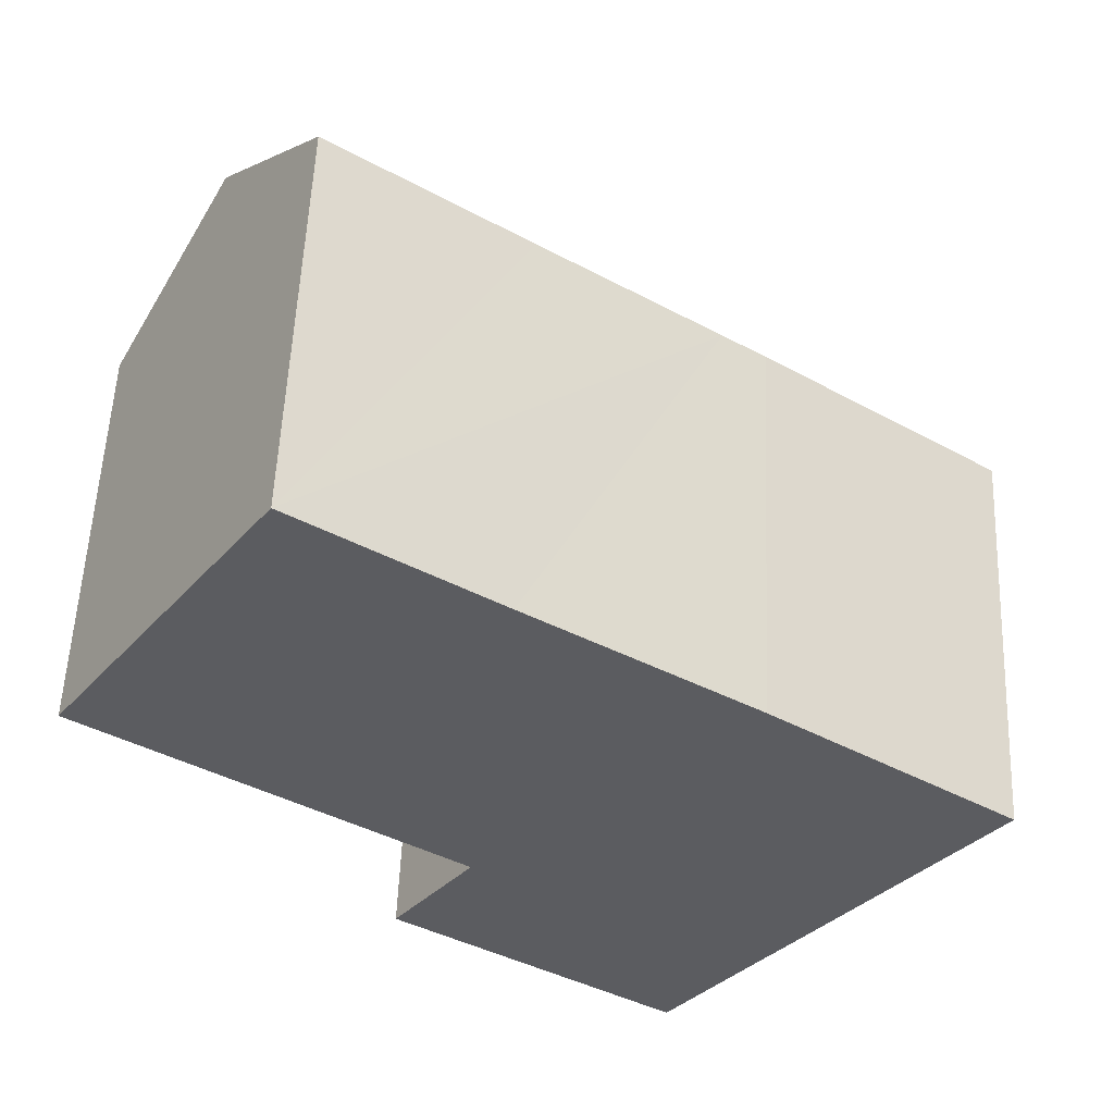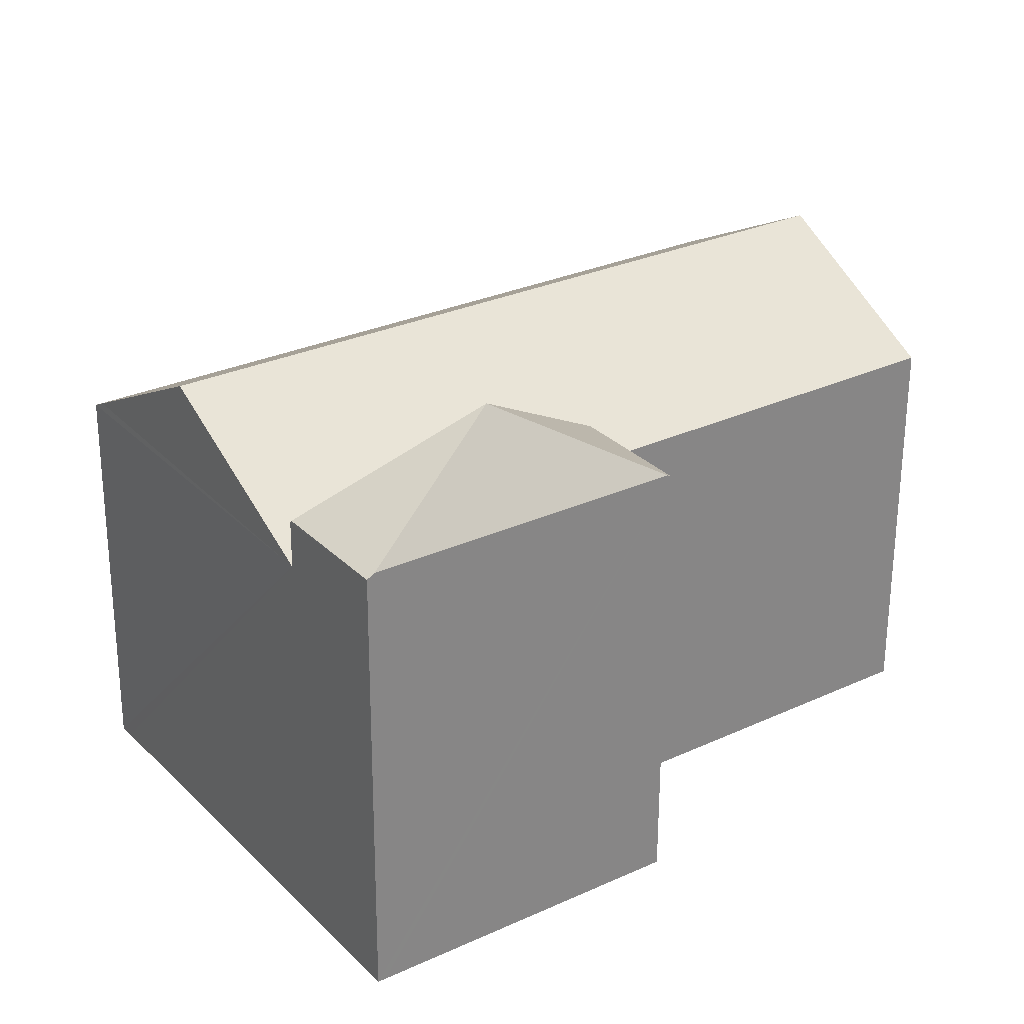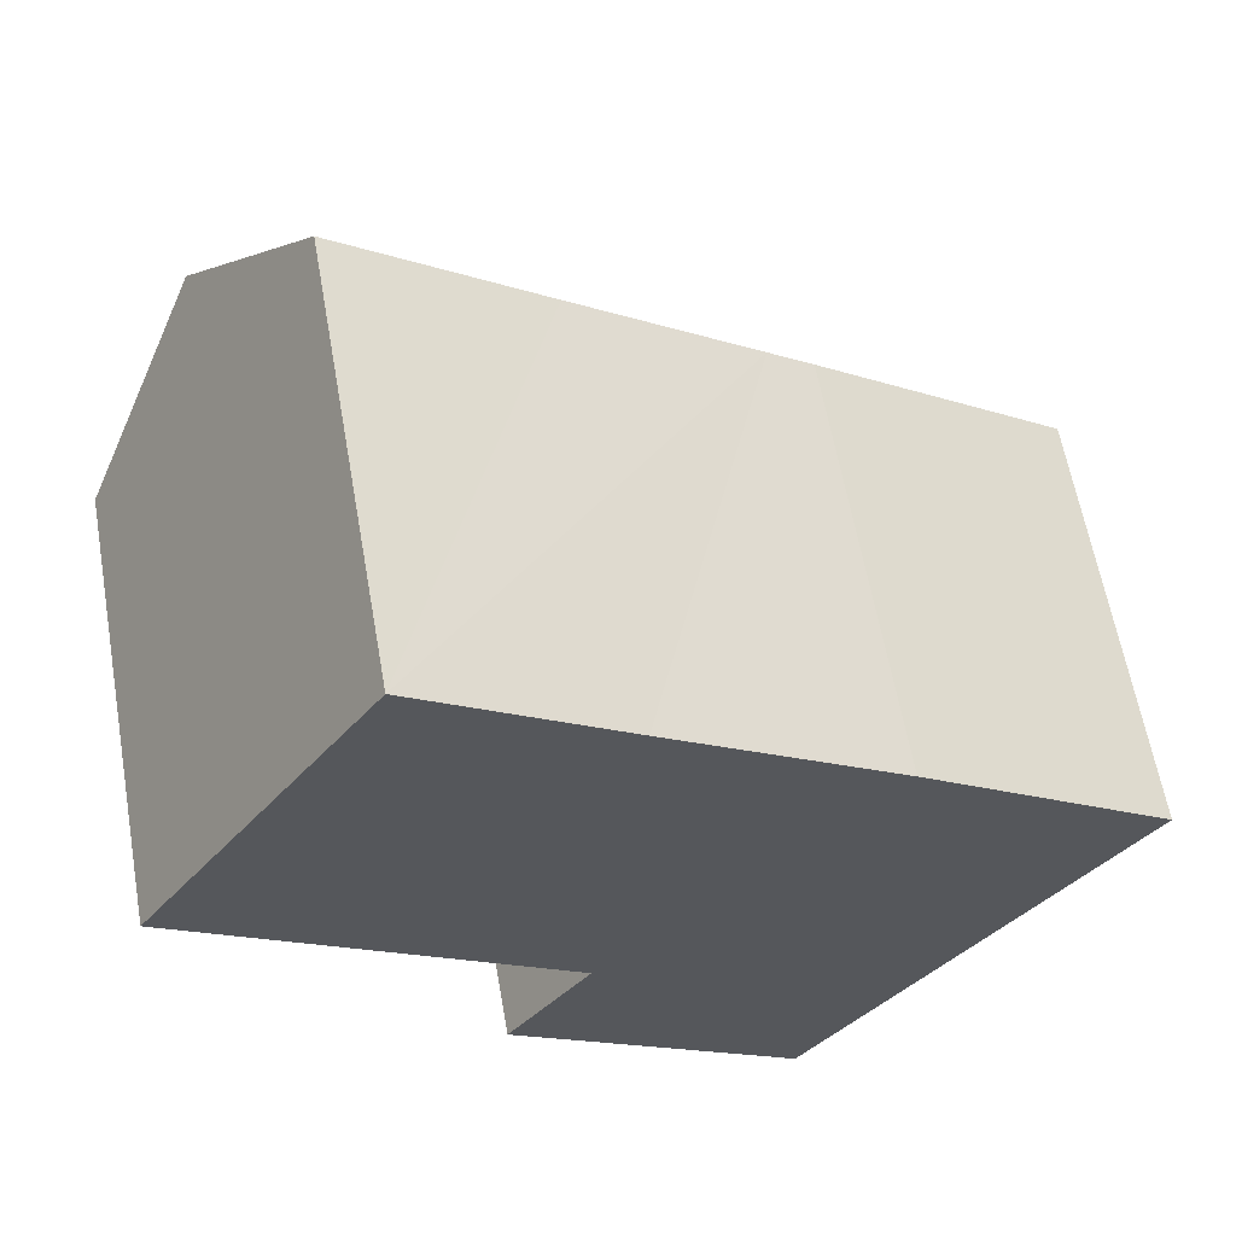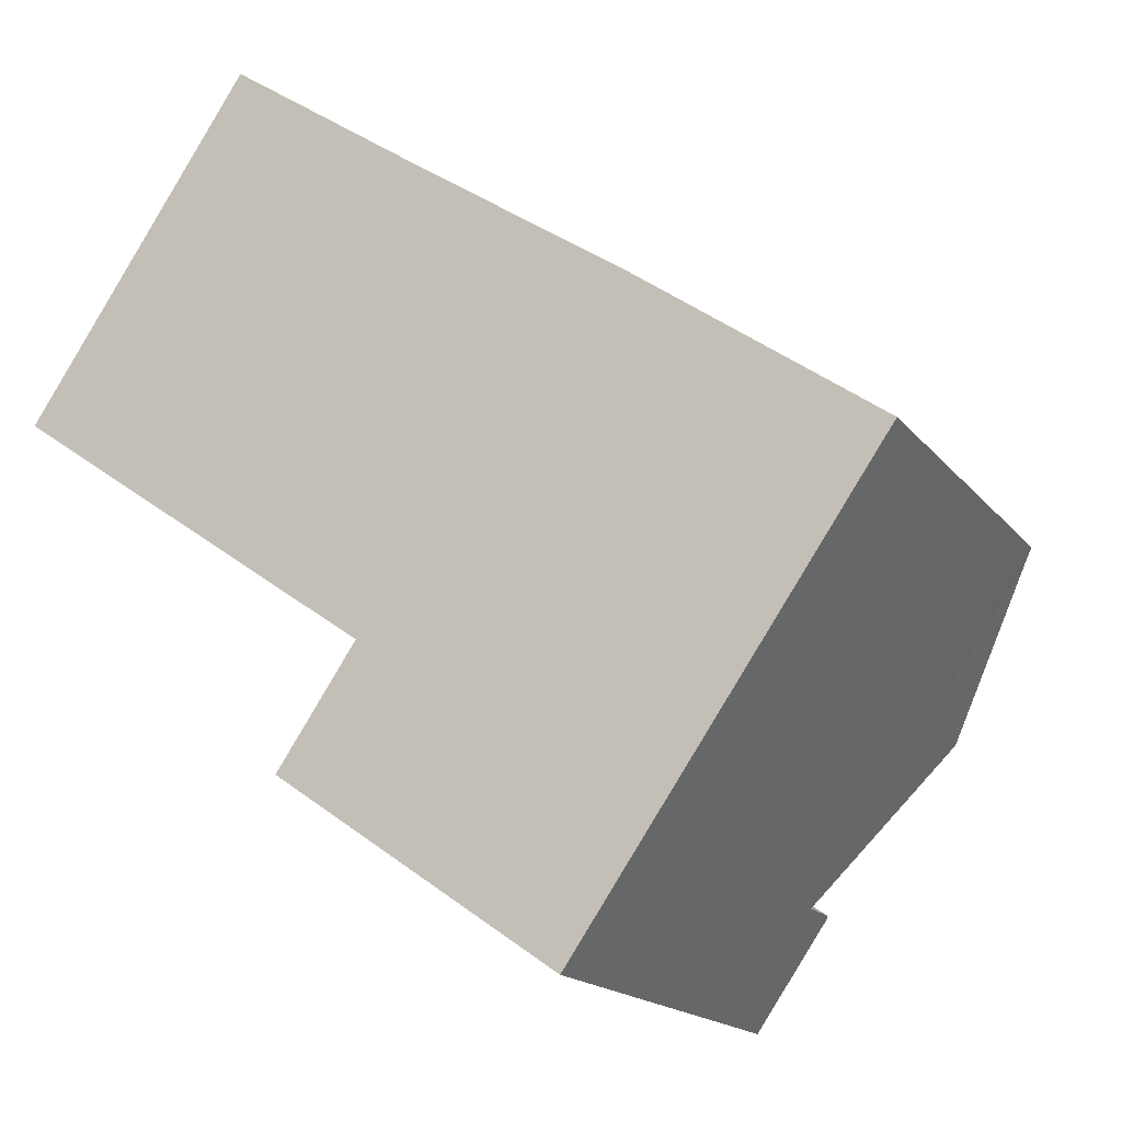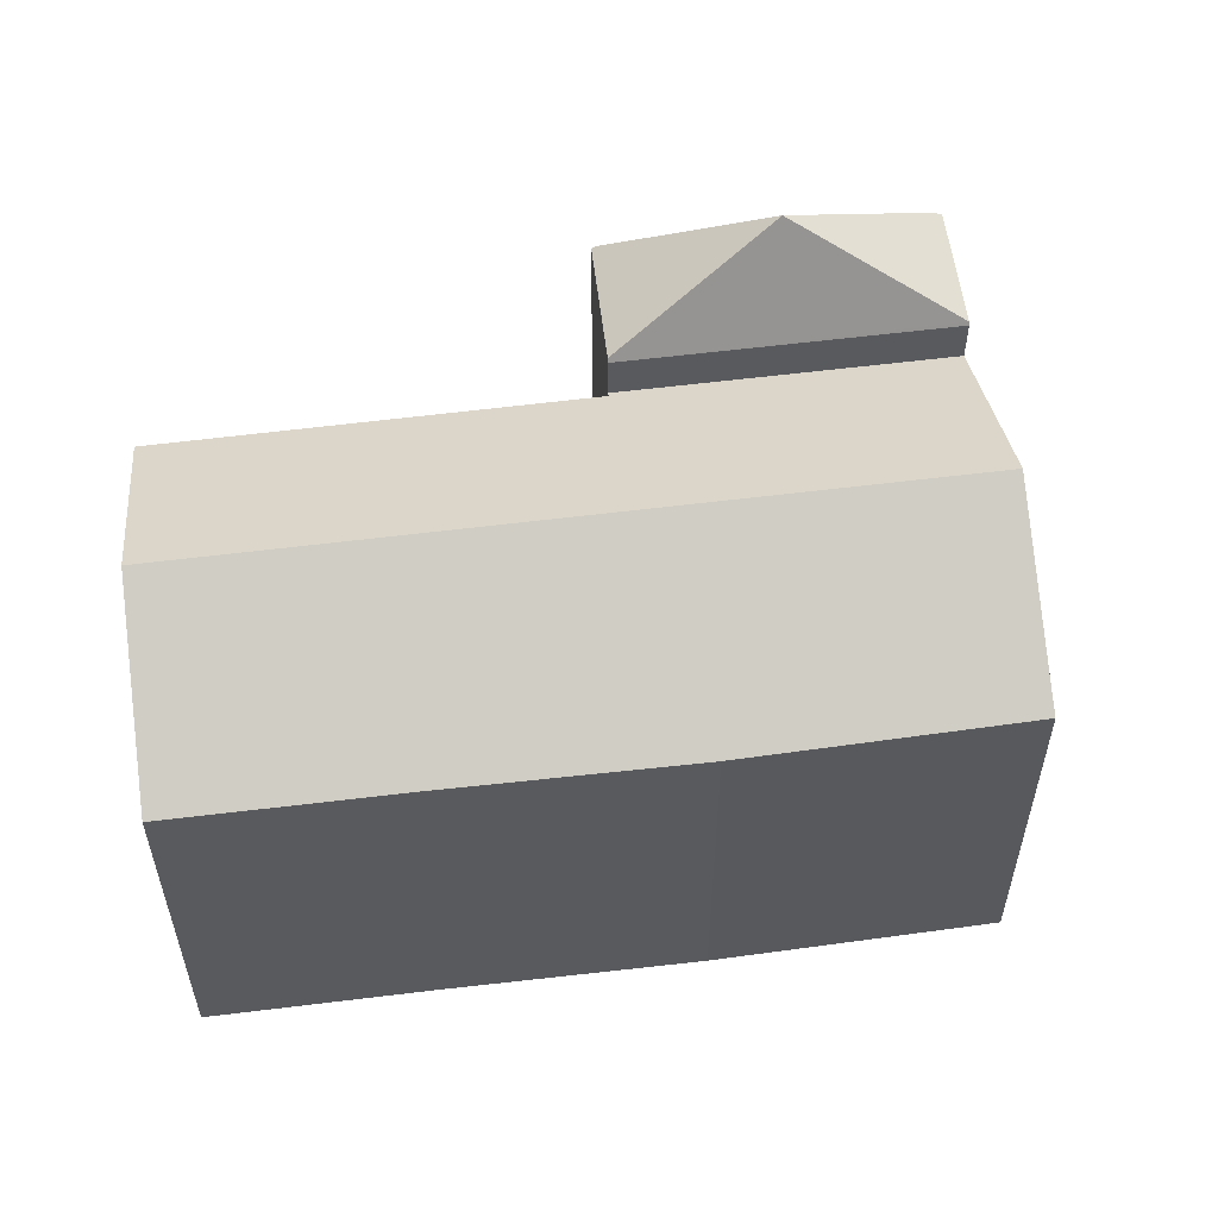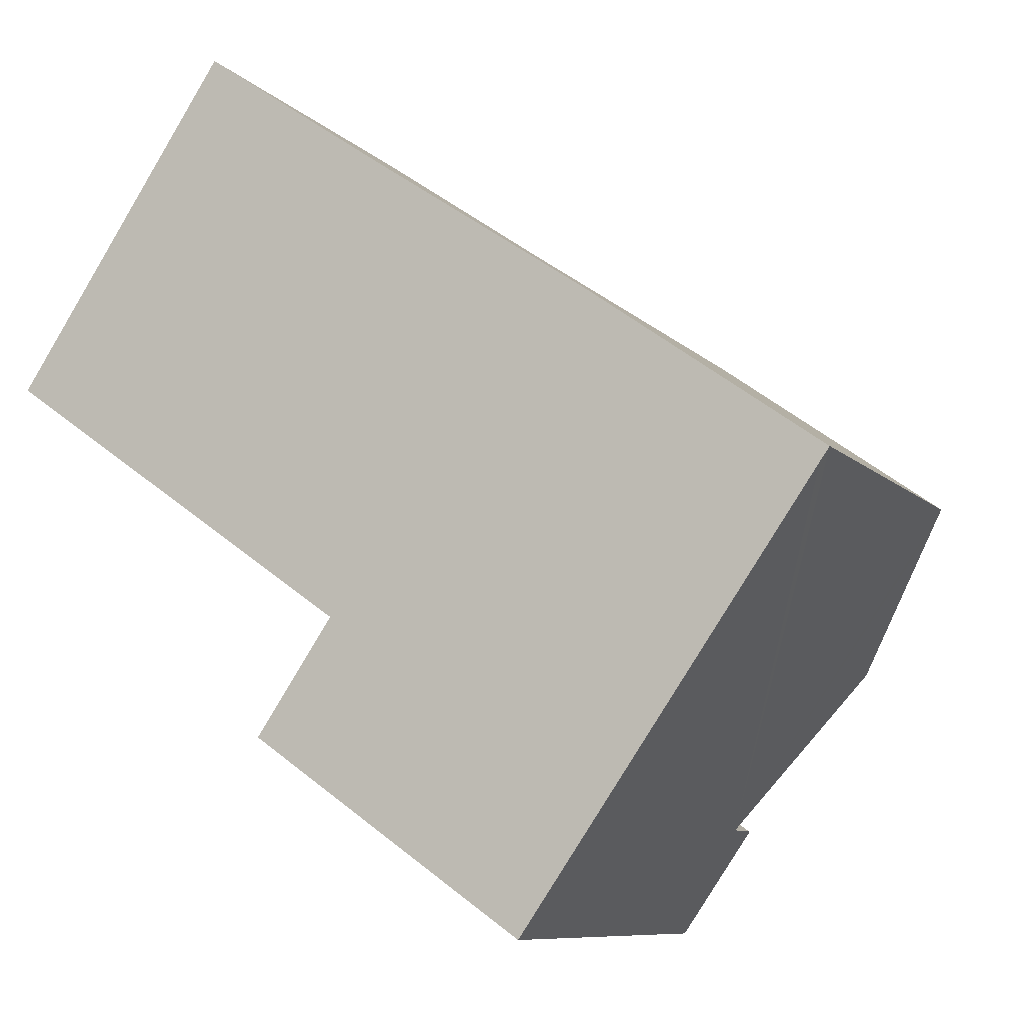
<metadata>
{"format":"obj","ext":"obj","renderer":"f3d","projection":"perspective","resolution":1024,"background":"white","views":[{"elev":55.1,"azim":2.4,"up":"+Z"},{"elev":-61.5,"azim":179.8,"up":"+Z"},{"elev":61.2,"azim":-10.0,"up":"+Z"},{"elev":-16.8,"azim":25.2,"up":"+Z"},{"elev":57.6,"azim":27.5,"up":"+Y"},{"elev":-8.9,"azim":24.0,"up":"+Z"}]}
</metadata>
<code>
v  12.45 8.747 -8.922
v  7.02 8.688 -5.082
v  12.47 8.688 -8.89
v  8.962 10.69 -8.087
v  6.991 8.763 -5.124
v  10.99 8.746 -11.02
v  10.86 8.836 -10.93
v  5.63 8.836 -7.296
v  5.545 8.776 -7.237
v  7.02 3.112e-16 -5.082
v  6.991 3.138e-16 -5.124
v  5.545 4.431e-16 -7.237
v  12.47 5.444e-16 -8.89
v  10.99 6.748e-16 -11.02
v  12.45 5.463e-16 -8.922
v  10.86 6.695e-16 -10.93
v  5.63 4.468e-16 -7.296
v  16.79 8.032 -2.69
v  12.3 7.834 0.926
v  16.98 7.871 -2.43
v  14.77 9.812 -5.588
v  9.216 9.812 -1.708
v  11.45 7.84 1.502
v  8.015 7.865 3.843
v  2.153 9.812 3.224
v  4.292 7.871 6.427
v  7.02 7.783 -5.082
v  12.47 7.783 -8.89
v  7.081 7.838 -4.993
v  6.977 7.838 -4.92
v  0 7.858 4.812e-16
v  16.98 1.488e-16 -2.43
v  12.3 -5.67e-17 0.926
v  4.292 -3.935e-16 6.427
v  8.015 -2.353e-16 3.843
v  11.45 -9.197e-17 1.502
v  16.79 1.647e-16 -2.69
v  14.77 3.422e-16 -5.588
v  7.081 3.057e-16 -4.993
v  0 0 0
v  6.977 3.013e-16 -4.92
v  2.153 -1.974e-16 3.224
g defaultobject
f 1 2 3
f 2 1 4
f 2 4 5
f 6 4 1
f 4 6 7
f 7 8 4
f 9 4 8
f 4 9 5
f 9 2 5
f 2 9 10
f 10 9 11
f 11 9 12
f 10 3 2
f 3 10 13
f 3 6 1
f 6 3 14
f 14 3 13
f 14 13 15
f 14 7 6
f 7 14 8
f 8 14 9
f 9 14 16
f 9 16 12
f 12 16 17
f 11 13 10
f 13 11 12
f 13 12 17
f 13 17 16
f 13 16 15
f 15 16 14
f 18 19 20
f 19 18 21
f 19 21 22
f 19 22 23
f 23 22 24
f 24 22 25
f 24 25 26
f 27 21 28
f 21 27 29
f 21 29 22
f 22 29 30
f 22 30 31
f 22 31 25
f 19 32 20
f 32 19 33
f 34 24 26
f 24 34 23
f 23 34 35
f 23 35 19
f 19 35 36
f 19 36 33
f 18 28 21
f 28 18 20
f 28 20 32
f 28 32 37
f 28 37 13
f 13 37 38
f 13 27 28
f 27 13 10
f 39 30 29
f 30 39 31
f 31 39 40
f 40 39 41
f 27 39 29
f 39 27 10
f 31 26 25
f 26 31 40
f 26 40 34
f 34 40 42
f 38 10 13
f 10 38 37
f 10 37 32
f 10 32 33
f 10 33 39
f 39 33 41
f 41 33 40
f 40 33 36
f 40 36 35
f 40 35 42
f 42 35 34

</code>
